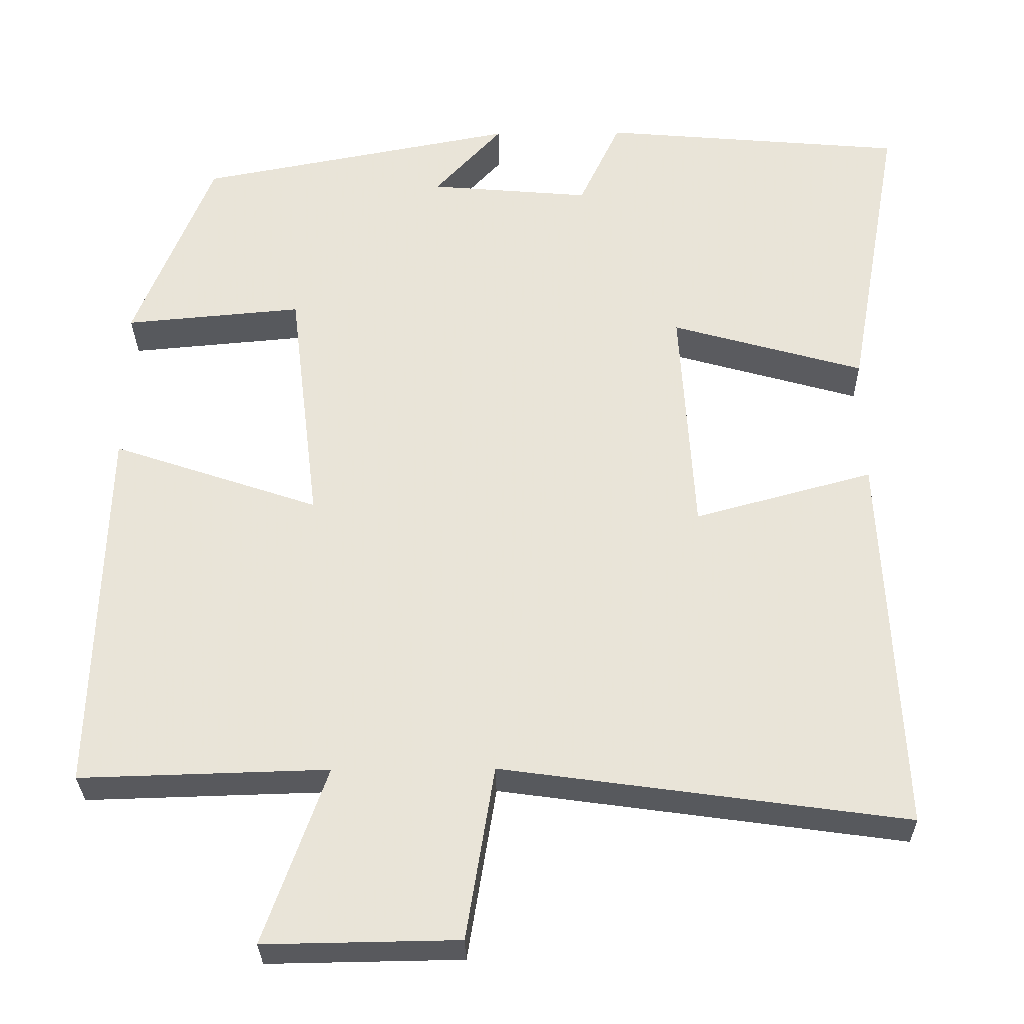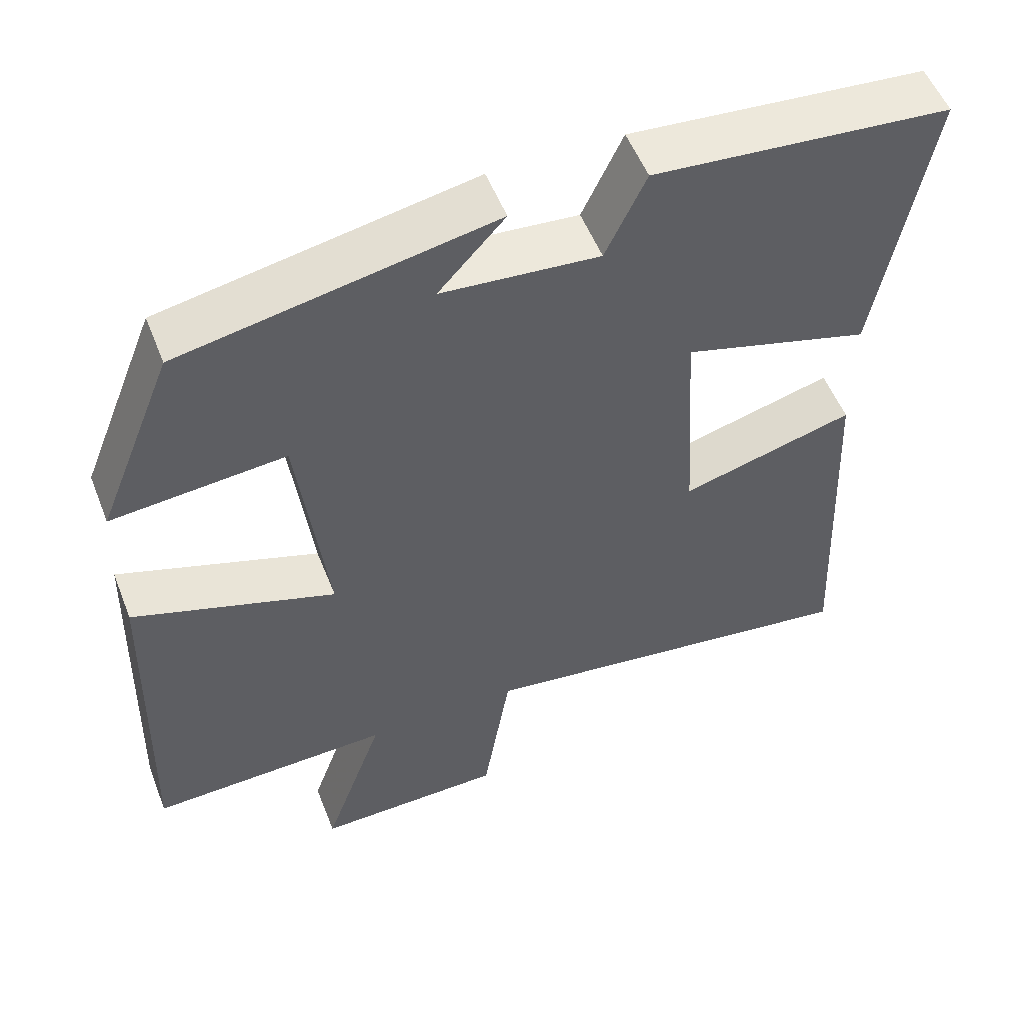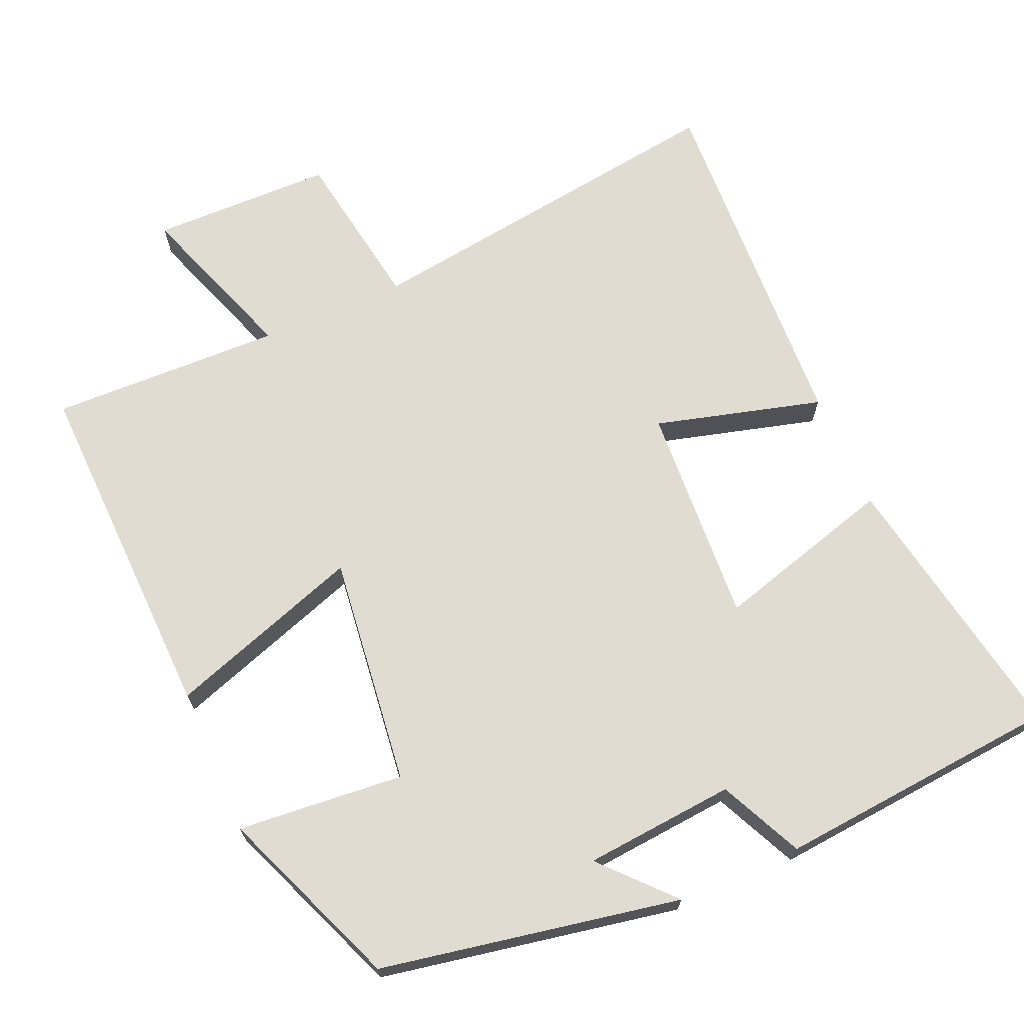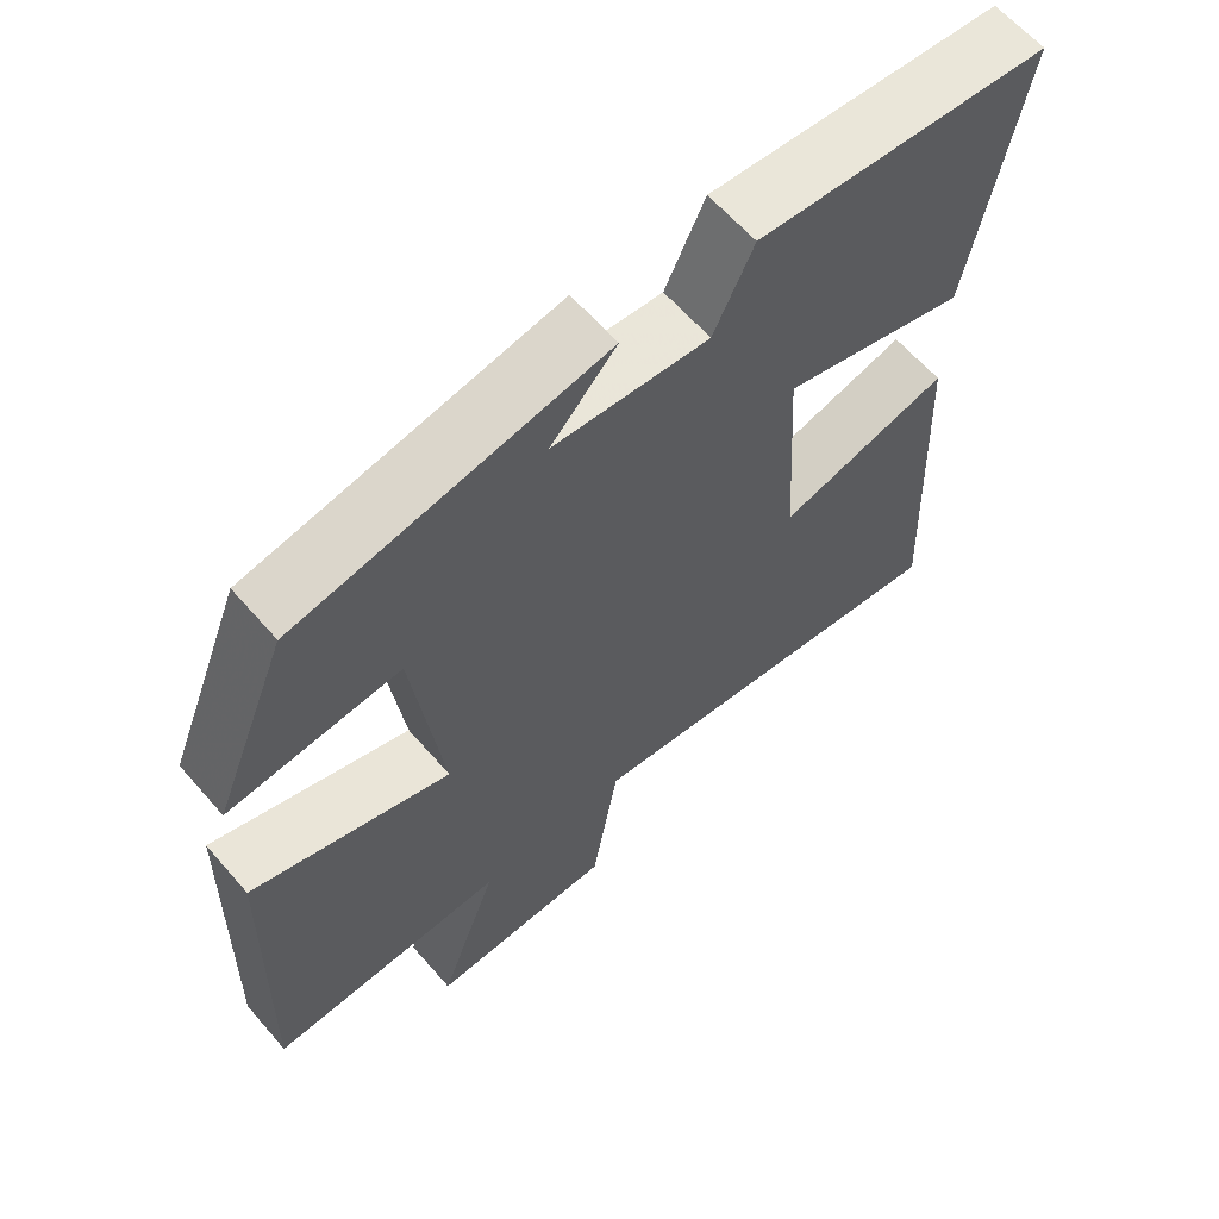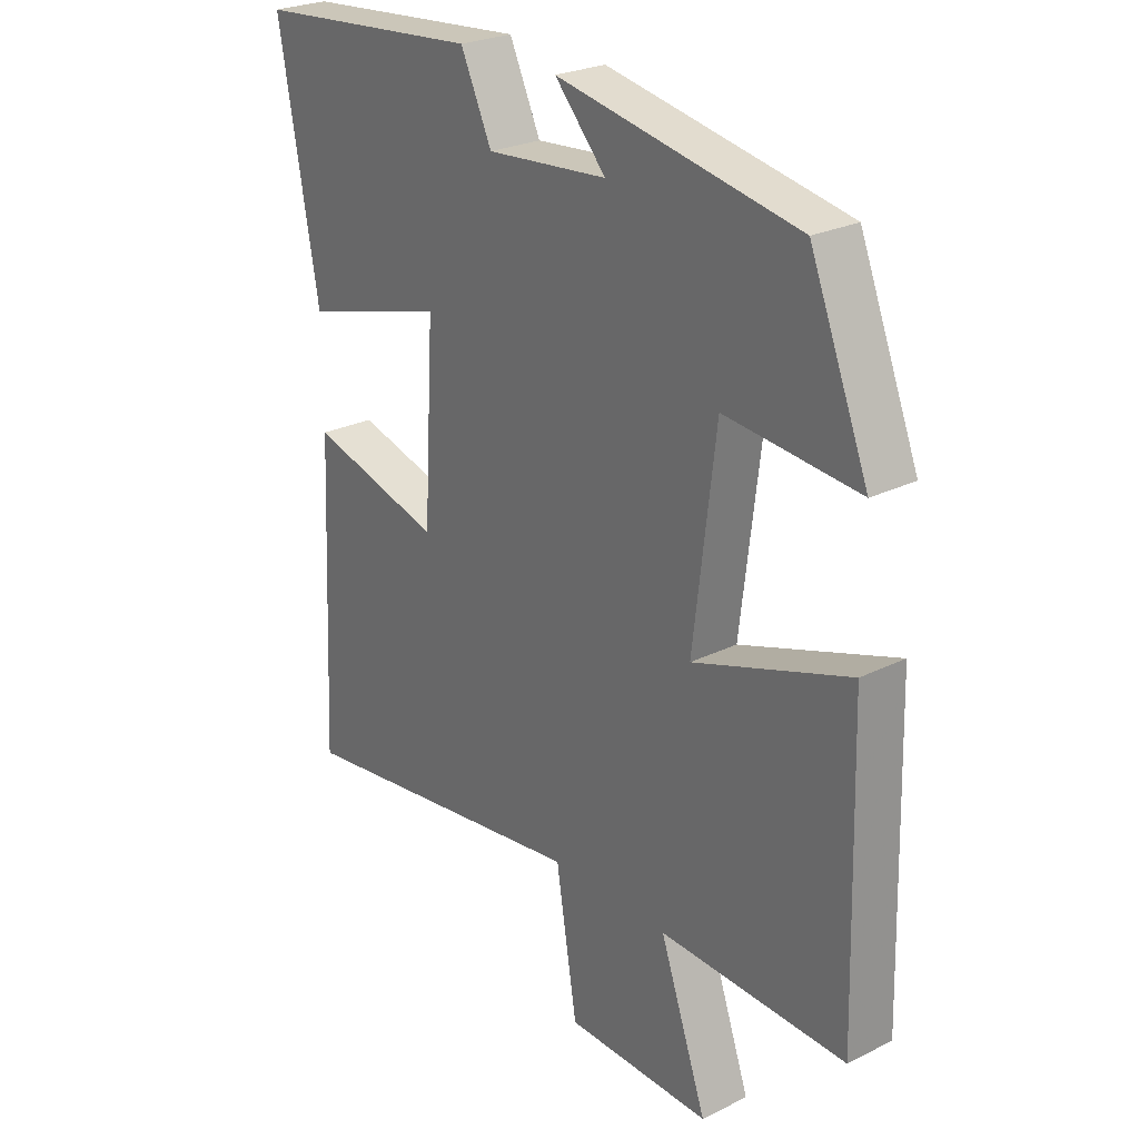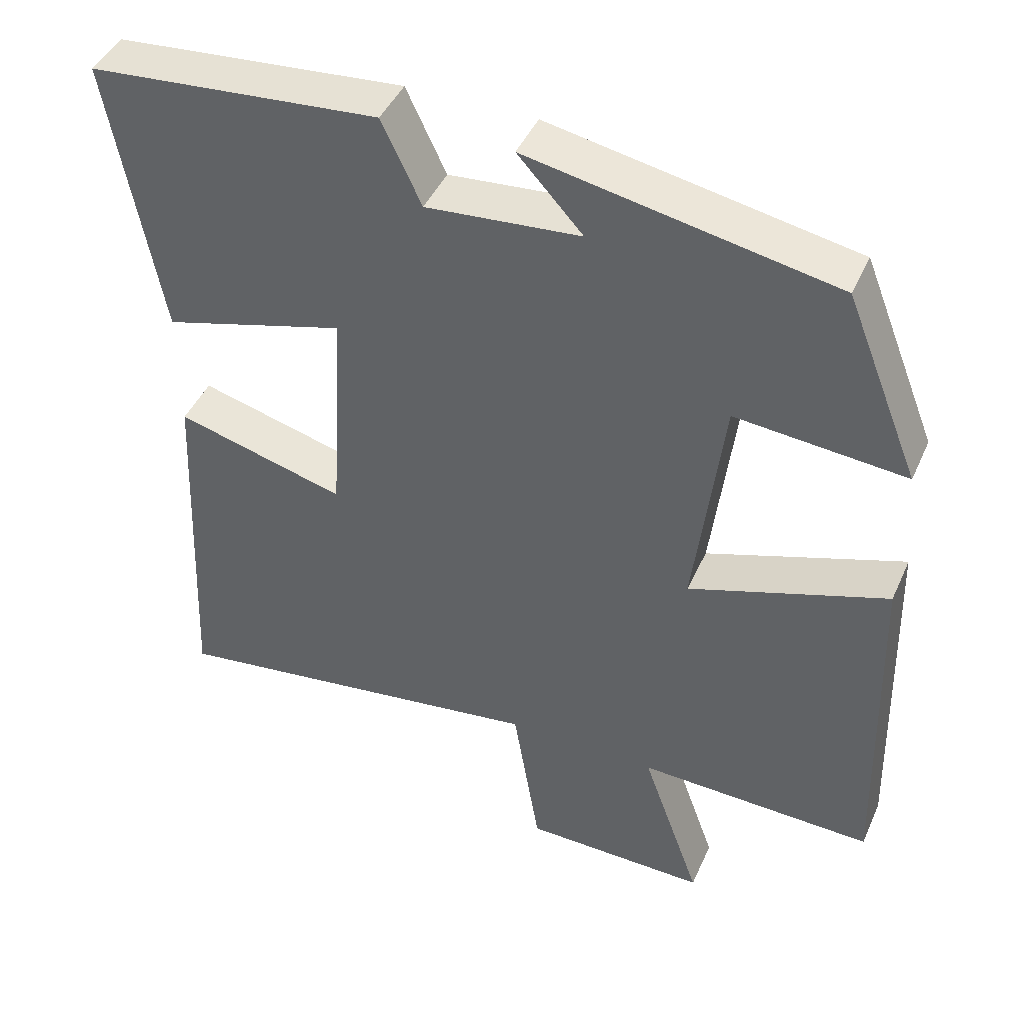
<metadata>
{"format":"obj","ext":"obj","renderer":"f3d","projection":"perspective","resolution":1024,"background":"white","views":[{"elev":-29.9,"azim":0.9,"up":"+Z"},{"elev":53.8,"azim":-21.3,"up":"+Z"},{"elev":69.0,"azim":-23.5,"up":"+Y"},{"elev":62.8,"azim":-41.0,"up":"+Z"},{"elev":25.5,"azim":-128.4,"up":"+Z"},{"elev":44.3,"azim":-156.9,"up":"+Z"}]}
</metadata>
<code>
v -0.4 0.07 0.423
v 0.008 0.07 0.5
v -0.079 0.07 0.405
v 0.127 0.07 0.387
v 0.18 0.07 0.5
v 0.568 0.07 0.466
v 0.5 0.07 0.088
v 0.254 0.07 0.158
v 0.272 0.07 -0.142
v 0.5 0.07 -0.08
v 0.523 0.07 -0.572
v 0.007 0.07 -0.5
v -0.029 0.07 -0.722
v -0.277 0.07 -0.726
v -0.197 0.07 -0.5
v -0.514 0.07 -0.509
v -0.5 0.07 -0.03
v -0.235 0.07 -0.12
v -0.273 0.07 0.194
v -0.5 0.07 0.174
v -0.4 0 0.423
v 0.008 0 0.5
v -0.079 0 0.405
v 0.127 0 0.387
v 0.18 0 0.5
v 0.568 0 0.466
v 0.5 0 0.088
v 0.254 0 0.158
v 0.272 0 -0.142
v 0.5 0 -0.08
v 0.523 0 -0.572
v 0.007 0 -0.5
v -0.029 0 -0.722
v -0.277 0 -0.726
v -0.197 0 -0.5
v -0.514 0 -0.509
v -0.5 0 -0.03
v -0.235 0 -0.12
v -0.273 0 0.194
v -0.5 0 0.174
f 1 2 3
f 20 1 3
f 19 20 3
f 18 19 3 4
f 15 16 17 18
f 15 18 4
f 14 15 4
f 13 14 4
f 12 13 4
f 9 10 11 12
f 12 4 5
f 9 12 5
f 8 9 5
f 5 6 7 8
f 23 22 21
f 23 21 40
f 23 40 39
f 24 23 39 38
f 38 37 36 35
f 24 38 35
f 24 35 34
f 24 34 33
f 24 33 32
f 32 31 30 29
f 25 24 32
f 25 32 29
f 25 29 28
f 28 27 26 25
f 1 21 22 2
f 2 22 23 3
f 3 23 24 4
f 4 24 25 5
f 5 25 26 6
f 6 26 27 7
f 7 27 28 8
f 8 28 29 9
f 9 29 30 10
f 10 30 31 11
f 11 31 32 12
f 12 32 33 13
f 13 33 34 14
f 14 34 35 15
f 15 35 36 16
f 16 36 37 17
f 17 37 38 18
f 18 38 39 19
f 19 39 40 20
f 20 40 21 1

</code>
